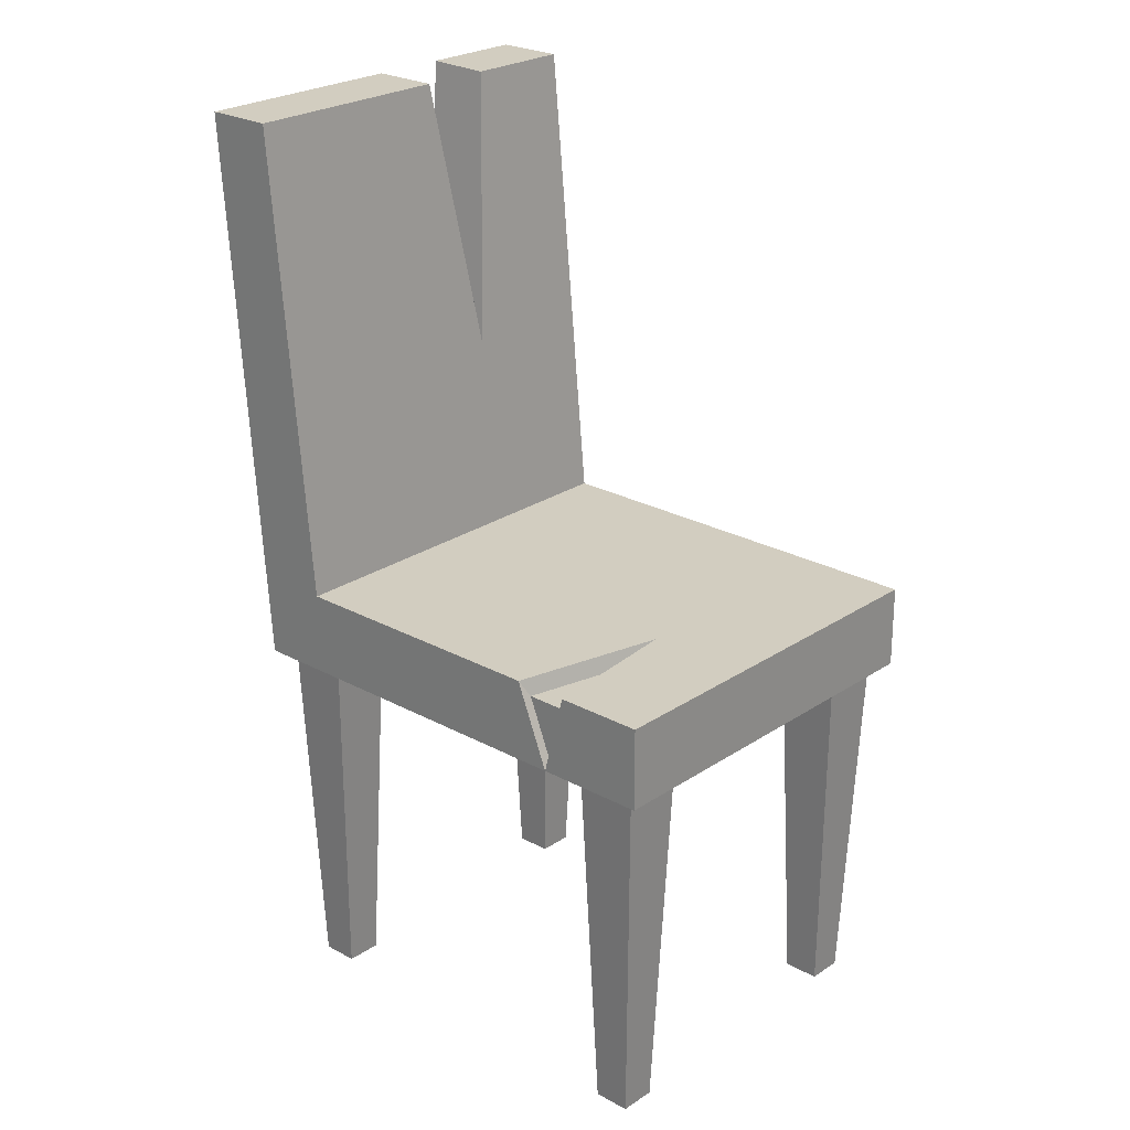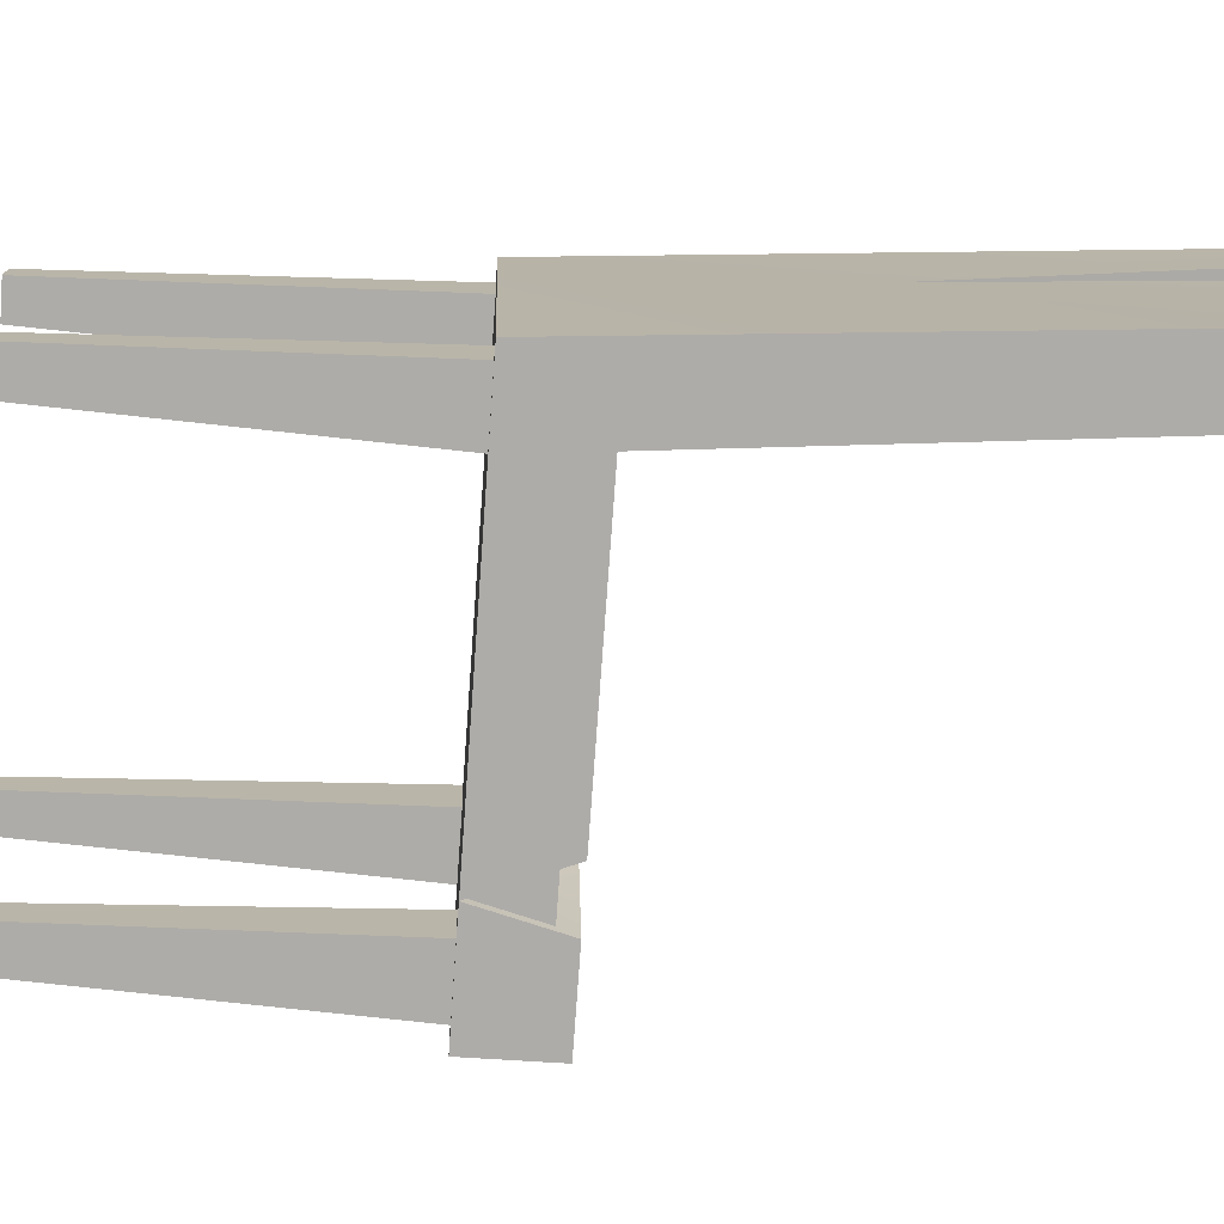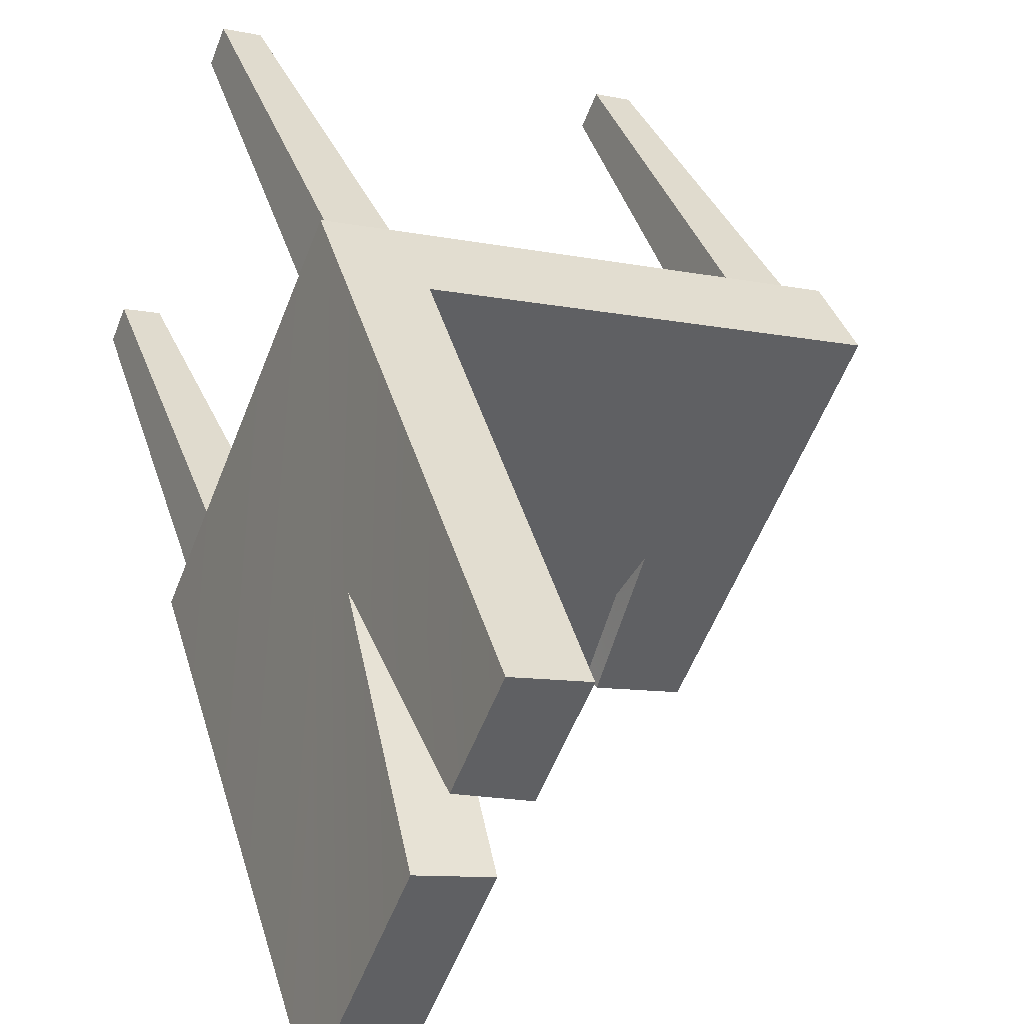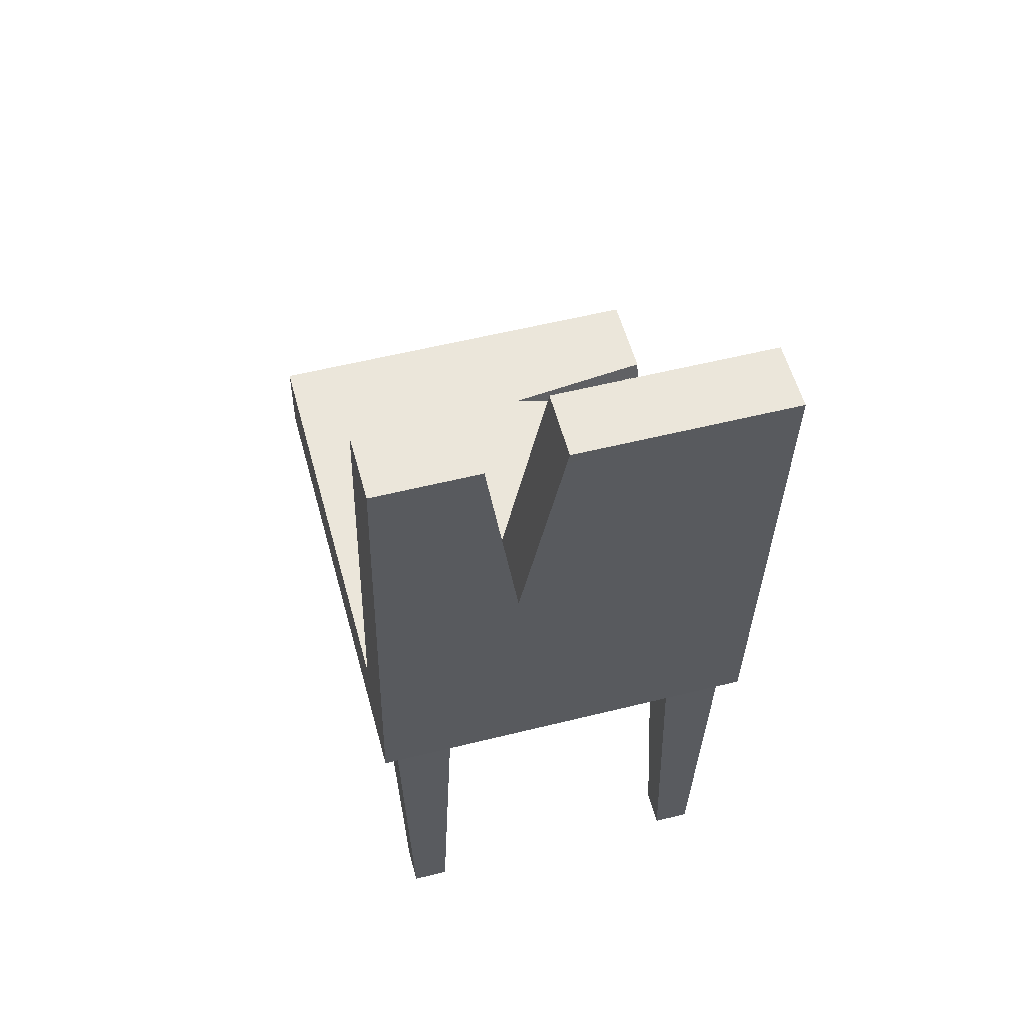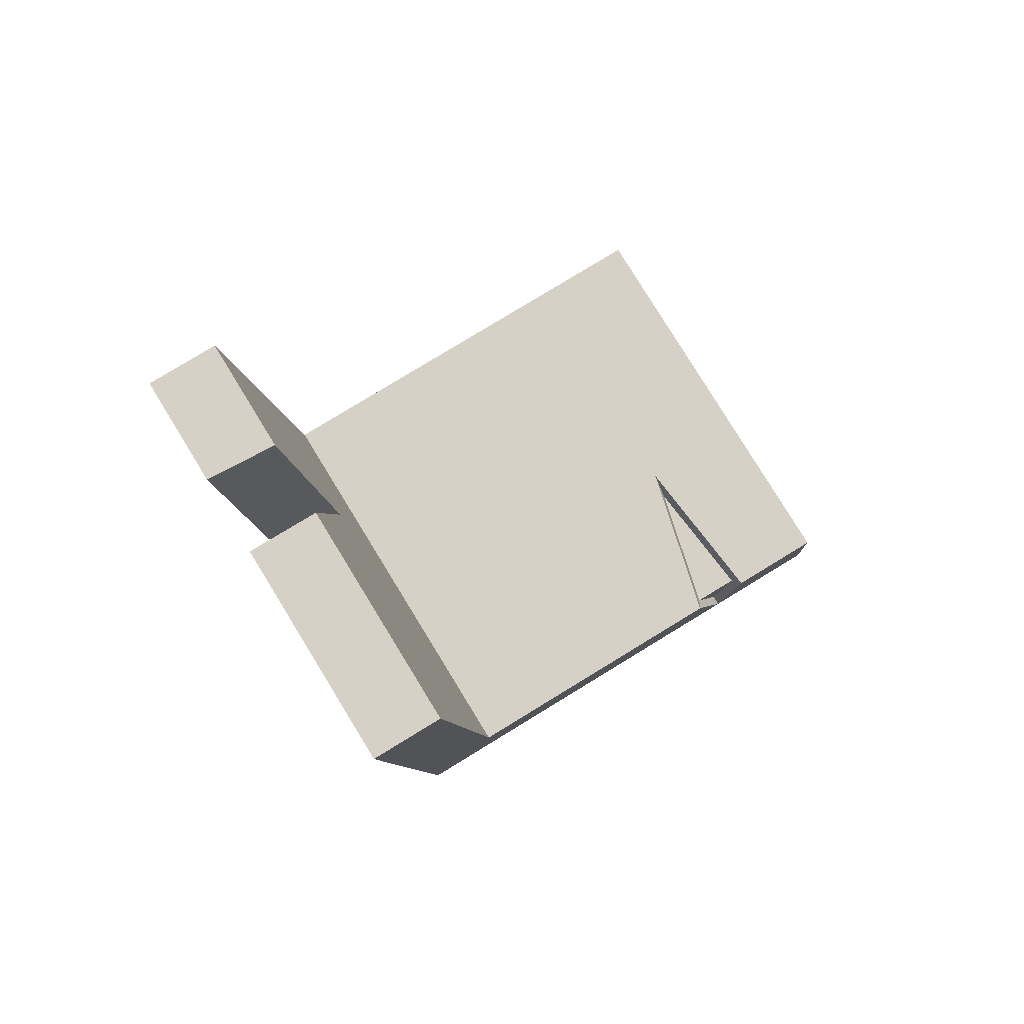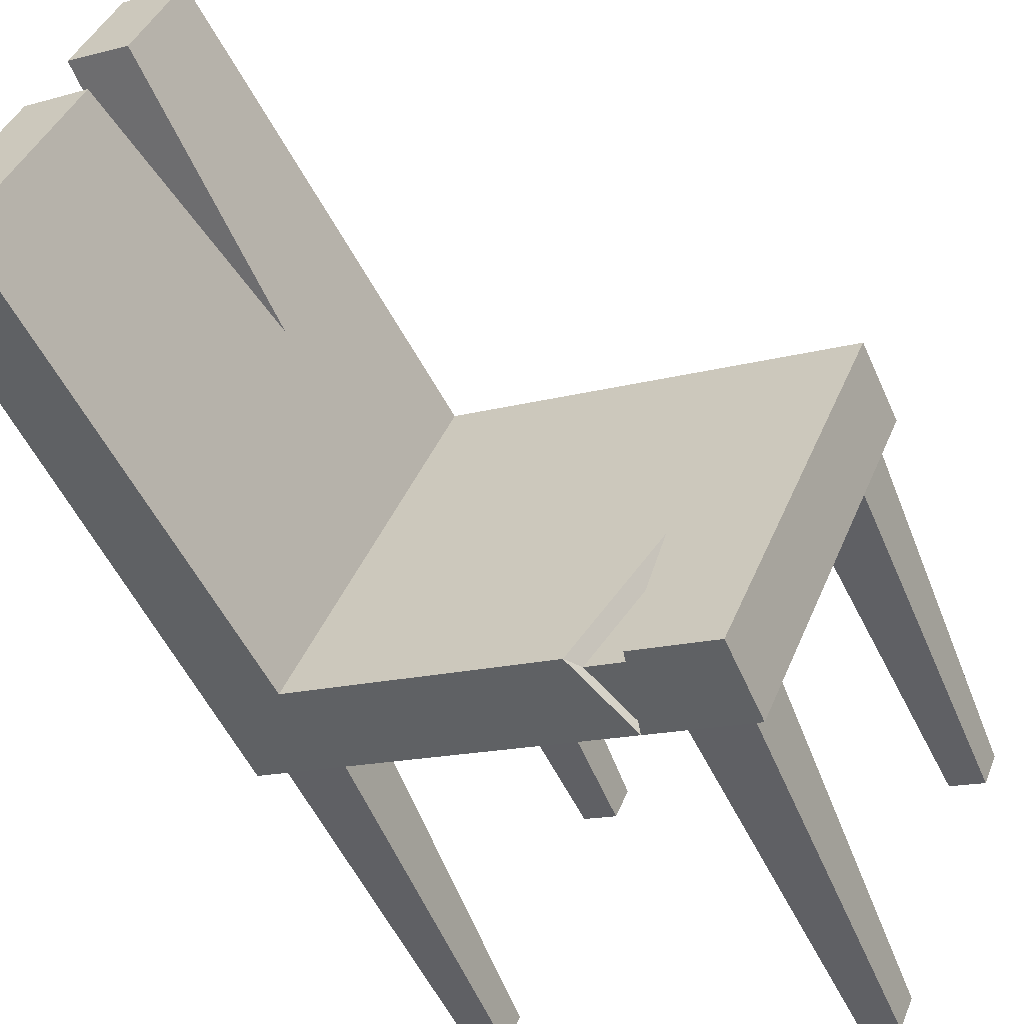
<metadata>
{"format":"obj","ext":"obj","renderer":"f3d","projection":"perspective","resolution":1024,"background":"white","views":[{"elev":24.3,"azim":-160.3,"up":"+Y"},{"elev":-54.4,"azim":85.5,"up":"+Z"},{"elev":41.5,"azim":160.2,"up":"+Z"},{"elev":54.8,"azim":52.7,"up":"+Y"},{"elev":79.2,"azim":126.1,"up":"+Y"},{"elev":-59.8,"azim":-156.0,"up":"+Z"}]}
</metadata>
<code>
v -0.1843 0.9035 -0.5143
v -0.09989 0.9035 -0.4794
v -0.2563 0.9035 -0.2658
v -0.1442 0.7642 -0.5193
v -0.3583 0.7642 -0.6078
v -0.6828 0.7642 0.1774
v 0.5956 0.7642 -0.2135
v 0.271 0.7642 0.5717
v -0.1442 0.7642 -0.5193
v 0.5956 0.7642 -0.2135
v 0.461 0.9398 -0.2691
v -0.07905 0.9398 -0.4924
v 0.5482 1.937 -0.2331
v 0.6828 1.937 -0.1774
v 0.1364 0.9398 0.5161
v 0.271 0.7642 0.5717
v -0.6828 0.7642 0.1774
v -0.6828 0.9398 0.1774
v 0.2237 1.937 0.5521
v 0.3583 1.937 0.6078
v -0.6828 0.9398 0.1774
v -0.6828 0.7642 0.1774
v -0.3583 0.7642 -0.6078
v -0.3583 0.9398 -0.6078
v 0.1641 0 0.4635
v 0.1293 0.7642 0.4779
v 0.2497 0.7642 0.5277
v 0.2352 0 0.4929
v 0.1293 0.7642 0.4779
v 0.1791 0.7642 0.3576
v 0.2994 0.7642 0.4073
v 0.2497 0.7642 0.5277
v 0.1791 0.7642 0.3576
v 0.1935 0 0.3924
v 0.2646 0 0.4218
v 0.2994 0.7642 0.4073
v 0.1935 0 0.3924
v 0.1641 0 0.4635
v 0.2352 0 0.4929
v 0.2646 0 0.4218
v 0.2352 0 0.4929
v 0.2497 0.7642 0.5277
v 0.2994 0.7642 0.4073
v 0.2646 0 0.4218
v 0.1935 0 0.3924
v 0.1791 0.7642 0.3576
v 0.1293 0.7642 0.4779
v 0.1641 0 0.4635
v -0.603 0 0.1464
v -0.6378 0.7642 0.1608
v -0.5175 0.7642 0.2106
v -0.5319 0 0.1758
v -0.6378 0.7642 0.1608
v -0.588 0.7642 0.0405
v -0.4677 0.7642 0.09024
v -0.5175 0.7642 0.2106
v -0.588 0.7642 0.0405
v -0.5736 0 0.07528
v -0.5025 0 0.1047
v -0.4677 0.7642 0.09024
v -0.5736 0 0.07528
v -0.603 0 0.1464
v -0.5319 0 0.1758
v -0.5025 0 0.1047
v -0.5319 0 0.1758
v -0.5175 0.7642 0.2106
v -0.4677 0.7642 0.09024
v -0.5025 0 0.1047
v -0.5736 0 0.07528
v -0.588 0.7642 0.0405
v -0.6378 0.7642 0.1608
v -0.603 0 0.1464
v -0.3529 0 -0.4588
v -0.3876 0.7642 -0.4443
v -0.2673 0.7642 -0.3946
v -0.2817 0 -0.4294
v -0.3876 0.7642 -0.4443
v -0.3379 0.7642 -0.5647
v -0.2176 0.7642 -0.5149
v -0.2673 0.7642 -0.3946
v -0.3379 0.7642 -0.5647
v -0.3235 0 -0.5299
v -0.2523 0 -0.5005
v -0.2176 0.7642 -0.5149
v -0.3235 0 -0.5299
v -0.3529 0 -0.4588
v -0.2817 0 -0.4294
v -0.2523 0 -0.5005
v -0.2817 0 -0.4294
v -0.2673 0.7642 -0.3946
v -0.2176 0.7642 -0.5149
v -0.2523 0 -0.5005
v -0.3235 0 -0.5299
v -0.3379 0.7642 -0.5647
v -0.3876 0.7642 -0.4443
v -0.3529 0 -0.4588
v 0.4143 0 -0.1417
v 0.3795 0.7642 -0.1272
v 0.4998 0.7642 -0.07748
v 0.4854 0 -0.1123
v 0.3795 0.7642 -0.1272
v 0.4292 0.7642 -0.2476
v 0.5496 0.7642 -0.1978
v 0.4998 0.7642 -0.07748
v 0.4292 0.7642 -0.2476
v 0.4437 0 -0.2128
v 0.5148 0 -0.1834
v 0.5496 0.7642 -0.1978
v 0.4437 0 -0.2128
v 0.4143 0 -0.1417
v 0.4854 0 -0.1123
v 0.5148 0 -0.1834
v 0.4854 0 -0.1123
v 0.4998 0.7642 -0.07748
v 0.5496 0.7642 -0.1978
v 0.5148 0 -0.1834
v 0.4437 0 -0.2128
v 0.4292 0.7642 -0.2476
v 0.3795 0.7642 -0.1272
v 0.4143 0 -0.1417
v 0.4435 1.937 0.4017
v 0.3583 1.937 0.6078
v 0.2237 1.937 0.5521
v 0.3124 1.937 0.3375
v 0.6828 1.937 -0.1774
v 0.5956 0.7642 -0.2135
v 0.271 0.7642 0.5717
v 0.4276 1.387 0.3084
v 0.5061 1.937 0.2502
v 0.3583 1.937 0.6078
v 0.4435 1.937 0.4017
v 0.5482 1.937 -0.2331
v 0.6828 1.937 -0.1774
v 0.5061 1.937 0.2502
v 0.3717 1.937 0.1939
v 0.2853 1.35 0.2575
v 0.461 0.9398 -0.2691
v 0.5482 1.937 -0.2331
v 0.3717 1.937 0.1939
v 0.1364 0.9398 0.5161
v 0.2237 1.937 0.5521
v 0.3124 1.937 0.3375
v 0.4435 1.937 0.4017
v 0.3124 1.937 0.3375
v 0.2853 1.35 0.2575
v 0.4276 1.387 0.3084
v 0.4276 1.387 0.3084
v 0.2853 1.35 0.2575
v 0.3717 1.937 0.1939
v 0.5061 1.937 0.2502
v -0.1513 0.7648 -0.5007
v -0.09989 0.9035 -0.4794
v -0.1843 0.9035 -0.5143
v -0.3583 0.9398 -0.6078
v -0.3583 0.7642 -0.6078
v -0.1442 0.7642 -0.5193
v -0.1859 0.9398 -0.5365
v -0.6828 0.9398 0.1774
v -0.3583 0.9398 -0.6078
v -0.1859 0.9398 -0.5365
v -0.2771 0.9398 -0.2219
v 0.1364 0.9398 0.5161
v 0.461 0.9398 -0.2691
v -0.07905 0.9398 -0.4924
v -0.1859 0.9398 -0.5365
v -0.1843 0.9035 -0.5143
v -0.2563 0.9035 -0.2658
v -0.2771 0.9398 -0.2219
v -0.2771 0.9398 -0.2219
v -0.2563 0.9035 -0.2658
v -0.09989 0.9035 -0.4794
v -0.07905 0.9398 -0.4924
v -0.1442 0.7642 -0.5193
v -0.1513 0.7648 -0.5007
v -0.1843 0.9035 -0.5143
v -0.1859 0.9398 -0.5365
v -0.07905 0.9398 -0.4924
v -0.09989 0.9035 -0.4794
v -0.1513 0.7648 -0.5007
v -0.1442 0.7642 -0.5193
g SA_Prop_Chair_Damaged_01_609_54
f 1 3 2
f 4 6 5
f 6 4 7
f 6 7 8
f 9 11 10
f 9 12 11
f 10 11 13
f 10 13 14
f 15 17 16
f 15 18 17
f 19 15 16
f 19 16 20
f 21 23 22
f 21 24 23
f 25 27 26
f 25 28 27
f 29 31 30
f 29 32 31
f 33 35 34
f 33 36 35
f 37 39 38
f 37 40 39
f 41 43 42
f 41 44 43
f 45 47 46
f 45 48 47
f 49 51 50
f 49 52 51
f 53 55 54
f 53 56 55
f 57 59 58
f 57 60 59
f 61 63 62
f 61 64 63
f 65 67 66
f 65 68 67
f 69 71 70
f 69 72 71
f 73 75 74
f 73 76 75
f 77 79 78
f 77 80 79
f 81 83 82
f 81 84 83
f 85 87 86
f 85 88 87
f 89 91 90
f 89 92 91
f 93 95 94
f 93 96 95
f 97 99 98
f 97 100 99
f 101 103 102
f 101 104 103
f 105 107 106
f 105 108 107
f 109 111 110
f 109 112 111
f 113 115 114
f 113 116 115
f 117 119 118
f 117 120 119
f 121 123 122
f 121 124 123
f 125 127 126
f 127 125 128
f 128 125 129
f 128 130 127
f 130 128 131
f 132 134 133
f 132 135 134
f 136 138 137
f 138 136 139
f 140 136 137
f 136 140 141
f 136 141 142
f 143 145 144
f 143 146 145
f 147 149 148
f 147 150 149
f 151 153 152
f 154 156 155
f 154 157 156
f 158 160 159
f 160 158 161
f 162 161 158
f 163 161 162
f 161 163 164
f 165 167 166
f 165 168 167
f 169 171 170
f 169 172 171
f 173 175 174
f 173 176 175
f 177 179 178
f 177 180 179

</code>
